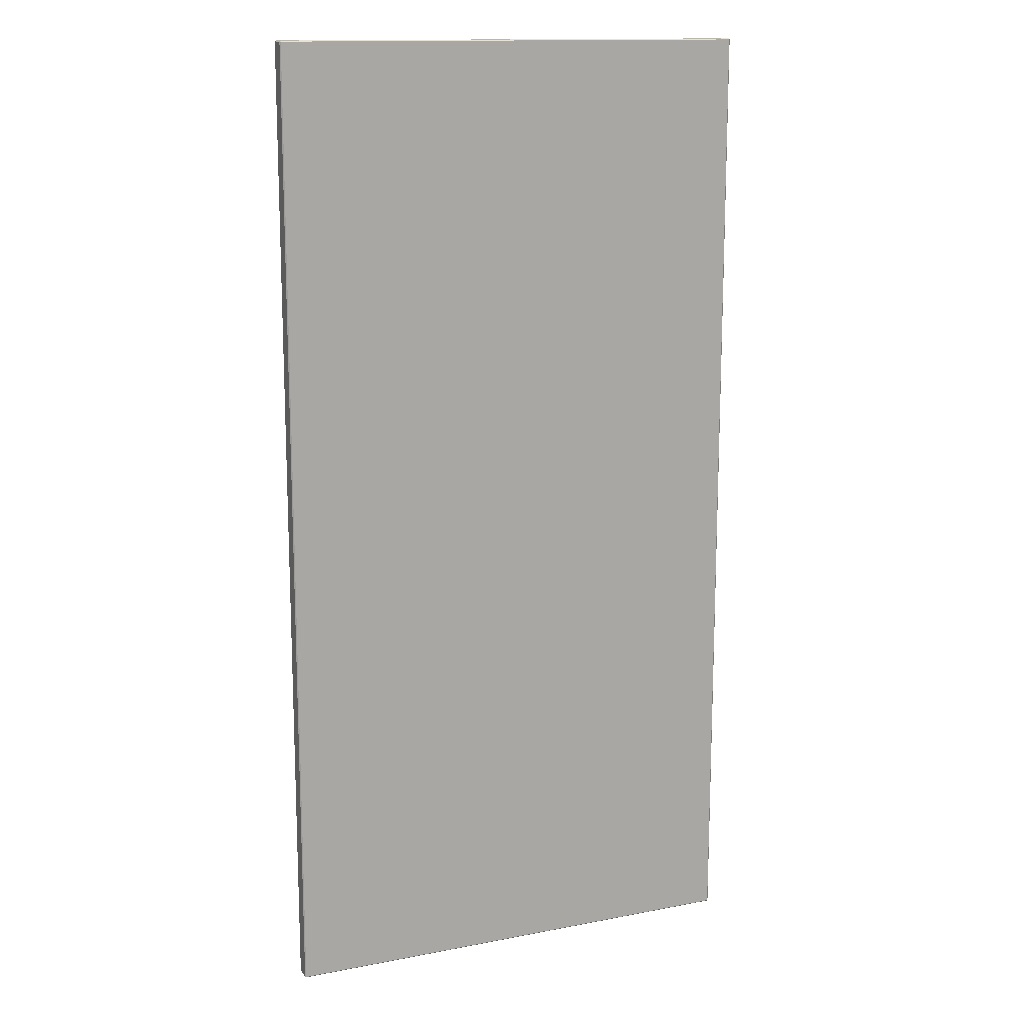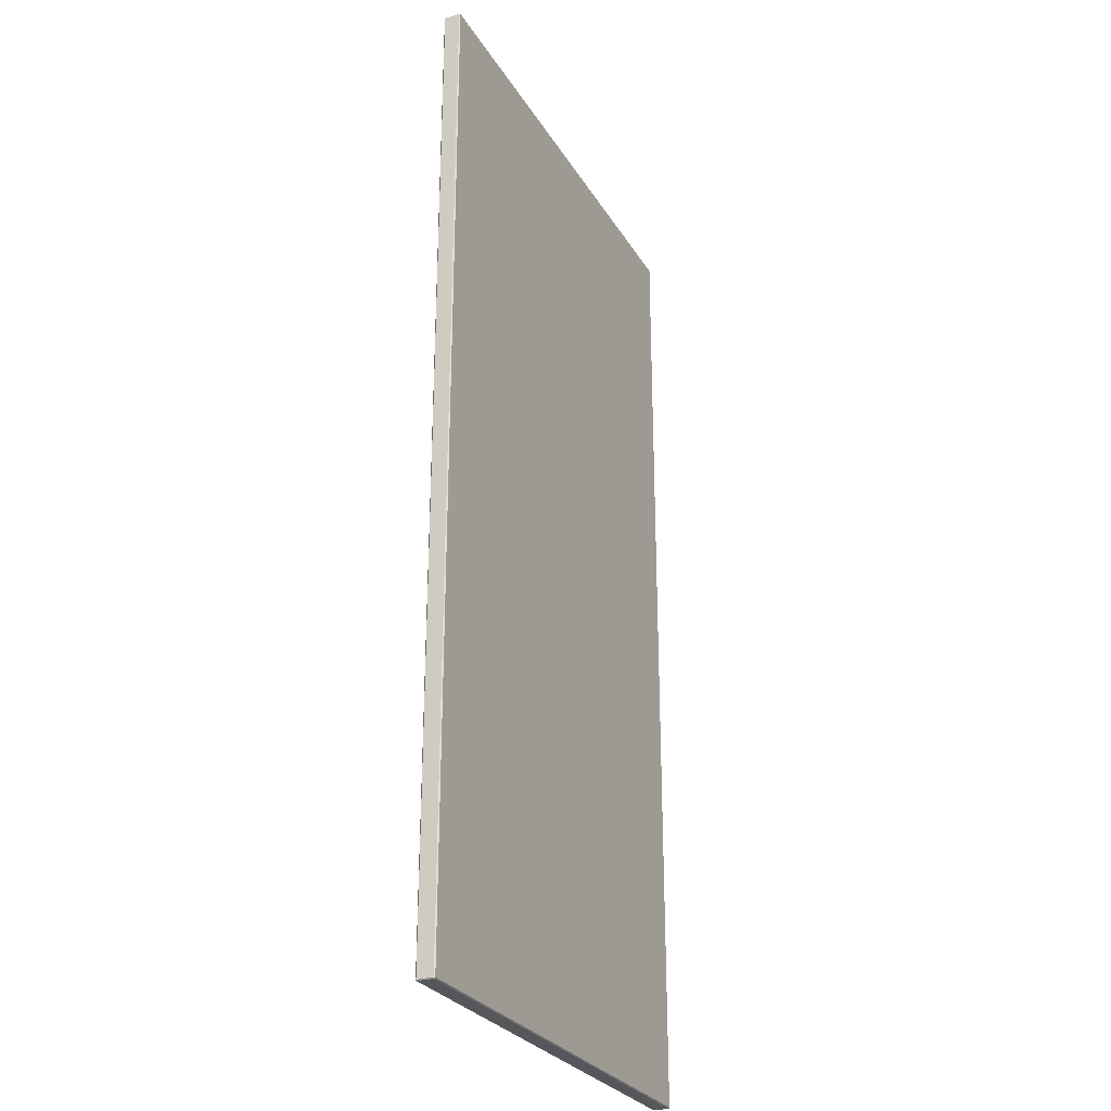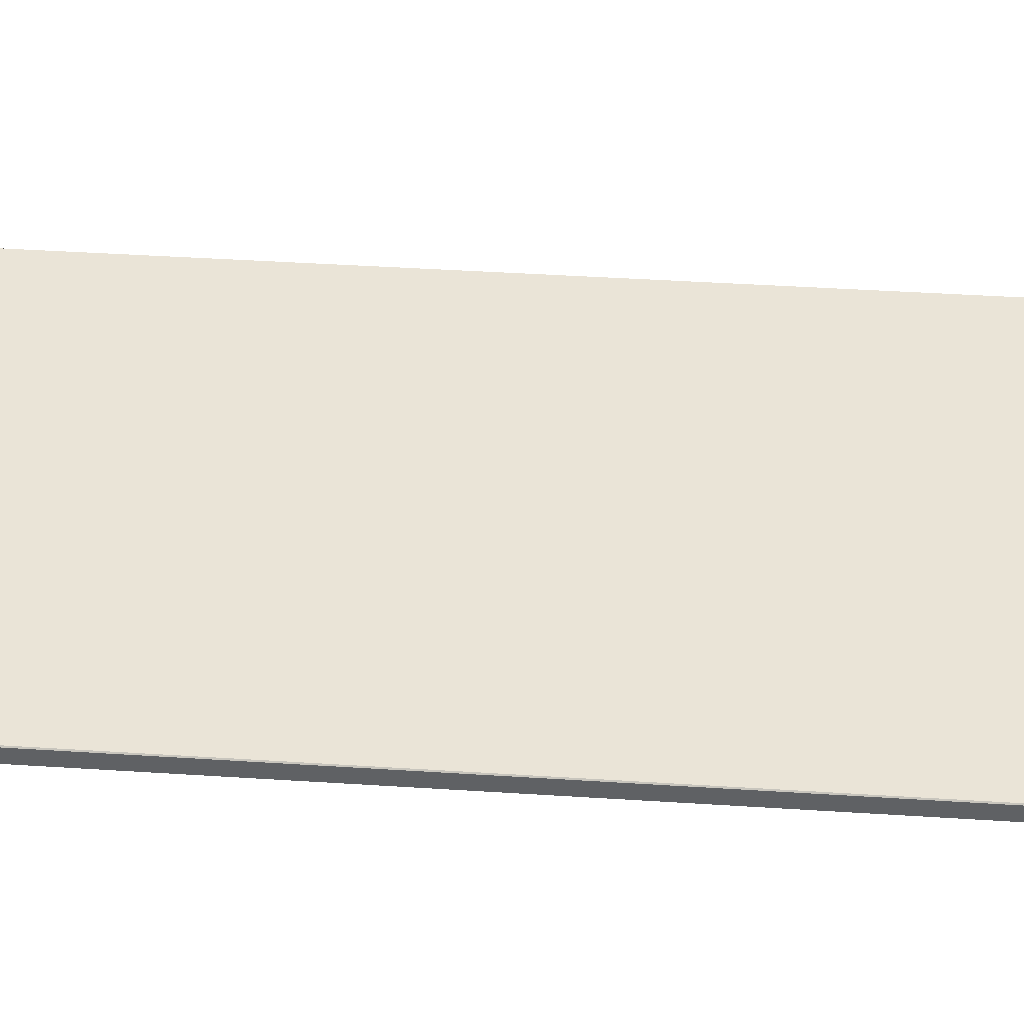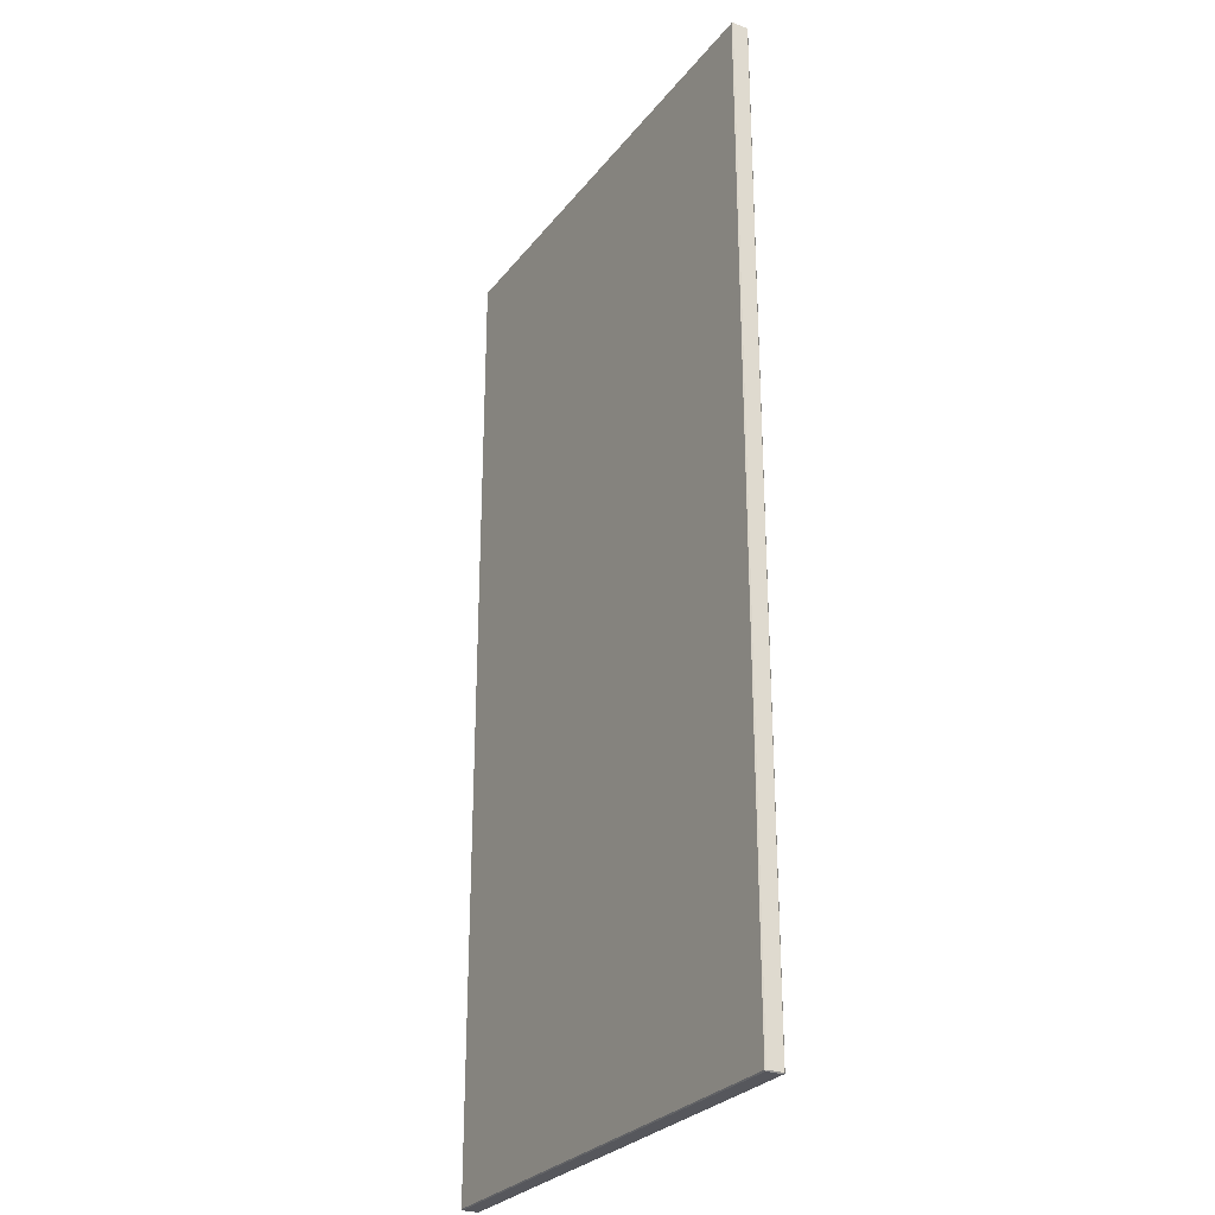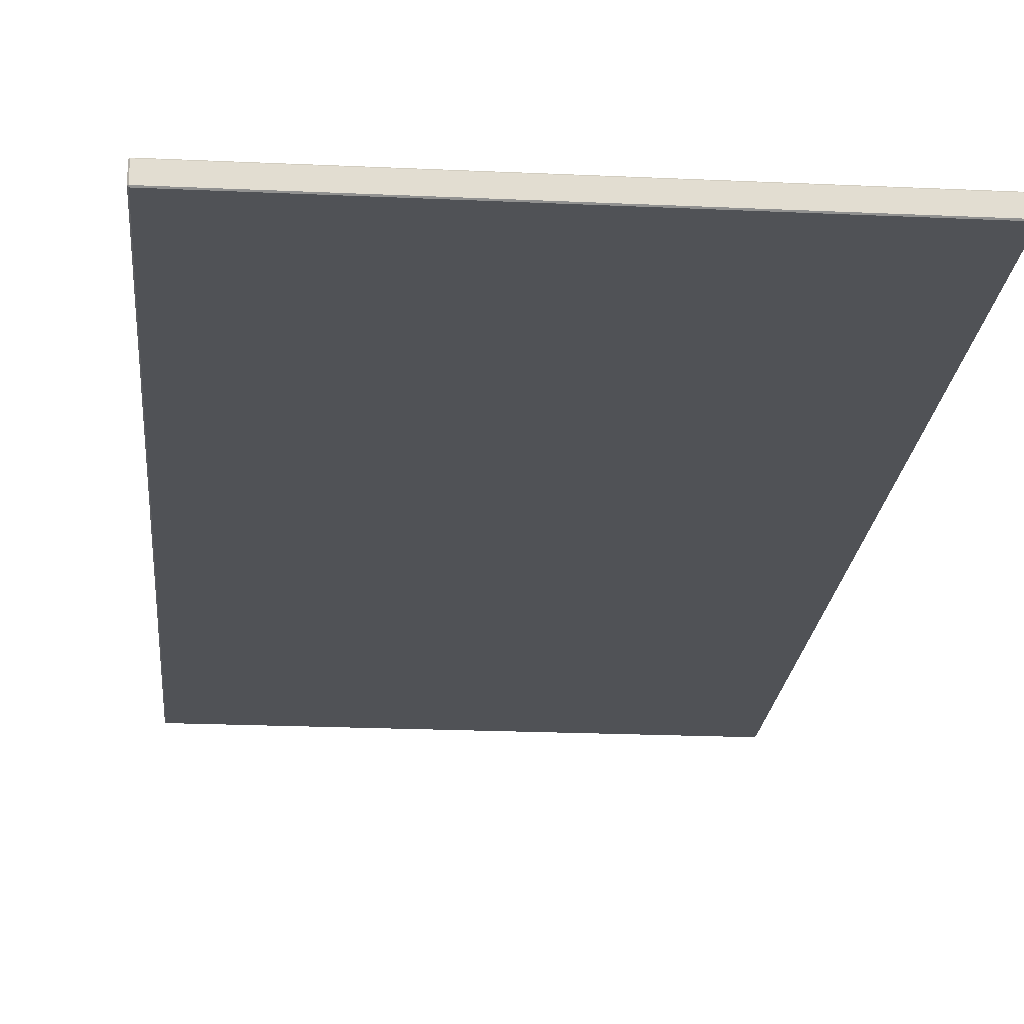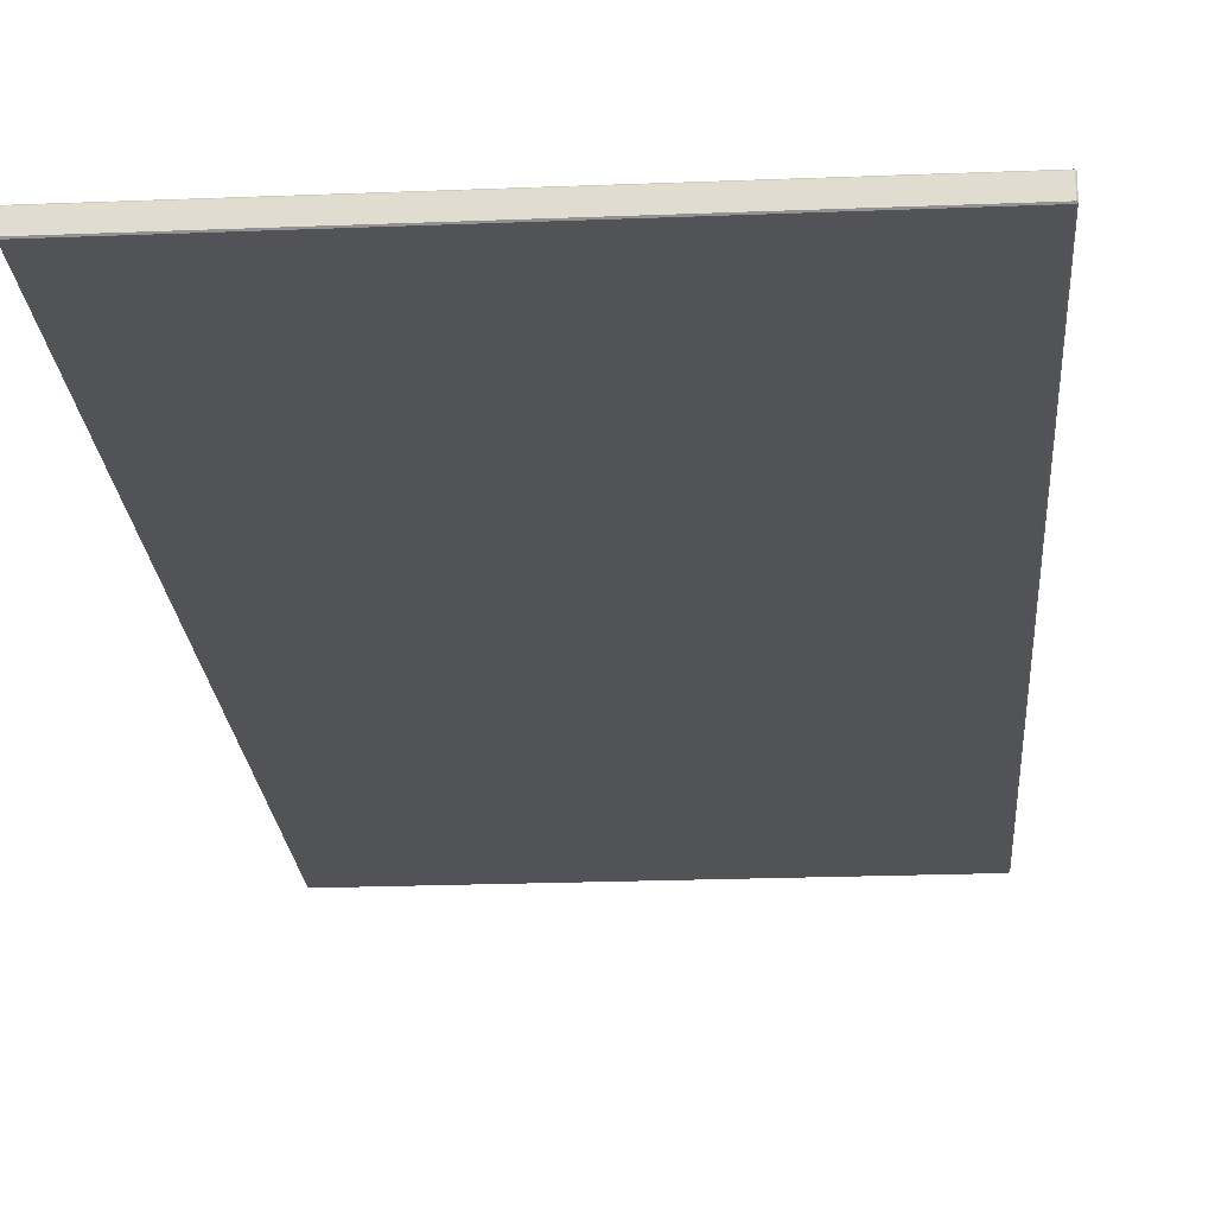
<metadata>
{"format":"obj","ext":"obj","renderer":"f3d","projection":"perspective","resolution":1024,"background":"white","views":[{"elev":14.0,"azim":-23.1,"up":"+Y"},{"elev":-27.3,"azim":114.8,"up":"+Y"},{"elev":43.9,"azim":94.3,"up":"+Z"},{"elev":-27.6,"azim":-119.7,"up":"+Y"},{"elev":-20.7,"azim":175.2,"up":"+Z"},{"elev":-21.9,"azim":4.0,"up":"+Z"}]}
</metadata>
<code>
v 1.968e+04 4398 0
v 1.968e+04 5396 0
v 2.017e+04 4398 0
v 2.017e+04 5396 0
v 2.017e+04 5396 1
v 2.017e+04 5396 17
v 2.017e+04 4398 1
v 2.017e+04 4398 17
v 1.968e+04 5397 1
v 1.968e+04 5397 17
v 2.017e+04 5397 1
v 2.017e+04 5397 17
v 1.967e+04 4398 1
v 1.967e+04 4398 17
v 1.967e+04 5396 1
v 1.967e+04 5396 17
v 2.017e+04 4397 1
v 2.017e+04 4397 17
v 1.968e+04 4397 1
v 1.968e+04 4397 17
v 1.968e+04 4398 18
v 1.968e+04 5396 18
v 2.017e+04 4398 18
v 2.017e+04 5396 18
v 2.017e+04 4398 0
v 2.017e+04 4398 1
v 2.017e+04 5396 0
v 2.017e+04 5396 1
v 1.968e+04 4398 0
v 1.968e+04 4397 1
v 2.017e+04 4398 0
v 2.017e+04 4397 1
v 1.968e+04 5396 0
v 1.967e+04 5396 1
v 1.968e+04 4398 0
v 1.967e+04 4398 1
v 2.017e+04 5396 0
v 2.017e+04 5397 1
v 1.968e+04 5396 0
v 1.968e+04 5397 1
v 2.017e+04 4398 1
v 2.017e+04 4397 1
v 2.017e+04 4398 17
v 2.017e+04 4397 17
v 2.017e+04 5396 17
v 2.017e+04 5396 18
v 2.017e+04 4398 17
v 2.017e+04 4398 18
v 2.017e+04 5396 17
v 2.017e+04 5397 17
v 2.017e+04 5396 1
v 2.017e+04 5397 1
v 1.968e+04 5397 17
v 1.968e+04 5396 18
v 2.017e+04 5397 17
v 2.017e+04 5396 18
v 1.968e+04 5397 17
v 1.967e+04 5396 17
v 1.968e+04 5397 1
v 1.967e+04 5396 1
v 1.967e+04 4398 17
v 1.968e+04 4398 18
v 1.967e+04 5396 17
v 1.968e+04 5396 18
v 1.967e+04 4398 17
v 1.968e+04 4397 17
v 1.967e+04 4398 1
v 1.968e+04 4397 1
v 2.017e+04 4397 17
v 2.017e+04 4398 18
v 1.968e+04 4397 17
v 1.968e+04 4398 18
v 2.017e+04 4398 1
v 2.017e+04 4397 1
v 2.017e+04 4398 0
v 2.017e+04 4397 1
v 1.968e+04 4397 1
v 1.967e+04 4398 1
v 1.968e+04 4398 0
v 1.967e+04 4398 1
v 1.967e+04 5396 1
v 1.968e+04 5397 1
v 1.968e+04 5396 0
v 1.968e+04 5397 1
v 2.017e+04 5397 1
v 2.017e+04 5396 1
v 2.017e+04 5396 0
v 2.017e+04 5396 1
v 2.017e+04 4398 17
v 2.017e+04 4398 18
v 2.017e+04 4397 17
v 2.017e+04 4398 18
v 2.017e+04 5396 18
v 2.017e+04 5397 17
v 2.017e+04 5396 17
v 2.017e+04 5397 17
v 1.968e+04 5396 18
v 1.967e+04 5396 17
v 1.968e+04 5397 17
v 1.967e+04 5396 17
v 1.968e+04 4398 18
v 1.968e+04 4397 17
v 1.967e+04 4398 17
v 1.968e+04 4397 17
f 2 4 3 1
f 6 8 7 5
f 10 12 11 9
f 14 16 15 13
f 18 20 19 17
f 22 21 23 24
f 26 25 27 28
f 30 29 31 32
f 34 33 35 36
f 38 37 39 40
f 42 41 43 44
f 46 48 47 45
f 50 49 51 52
f 54 56 55 53
f 58 57 59 60
f 62 64 63 61
f 66 65 67 68
f 70 72 71 69
f 74 75 73
f 78 79 77
f 82 83 81
f 86 87 85
f 90 91 89
f 94 93 95
f 98 97 99
f 102 101 103

</code>
